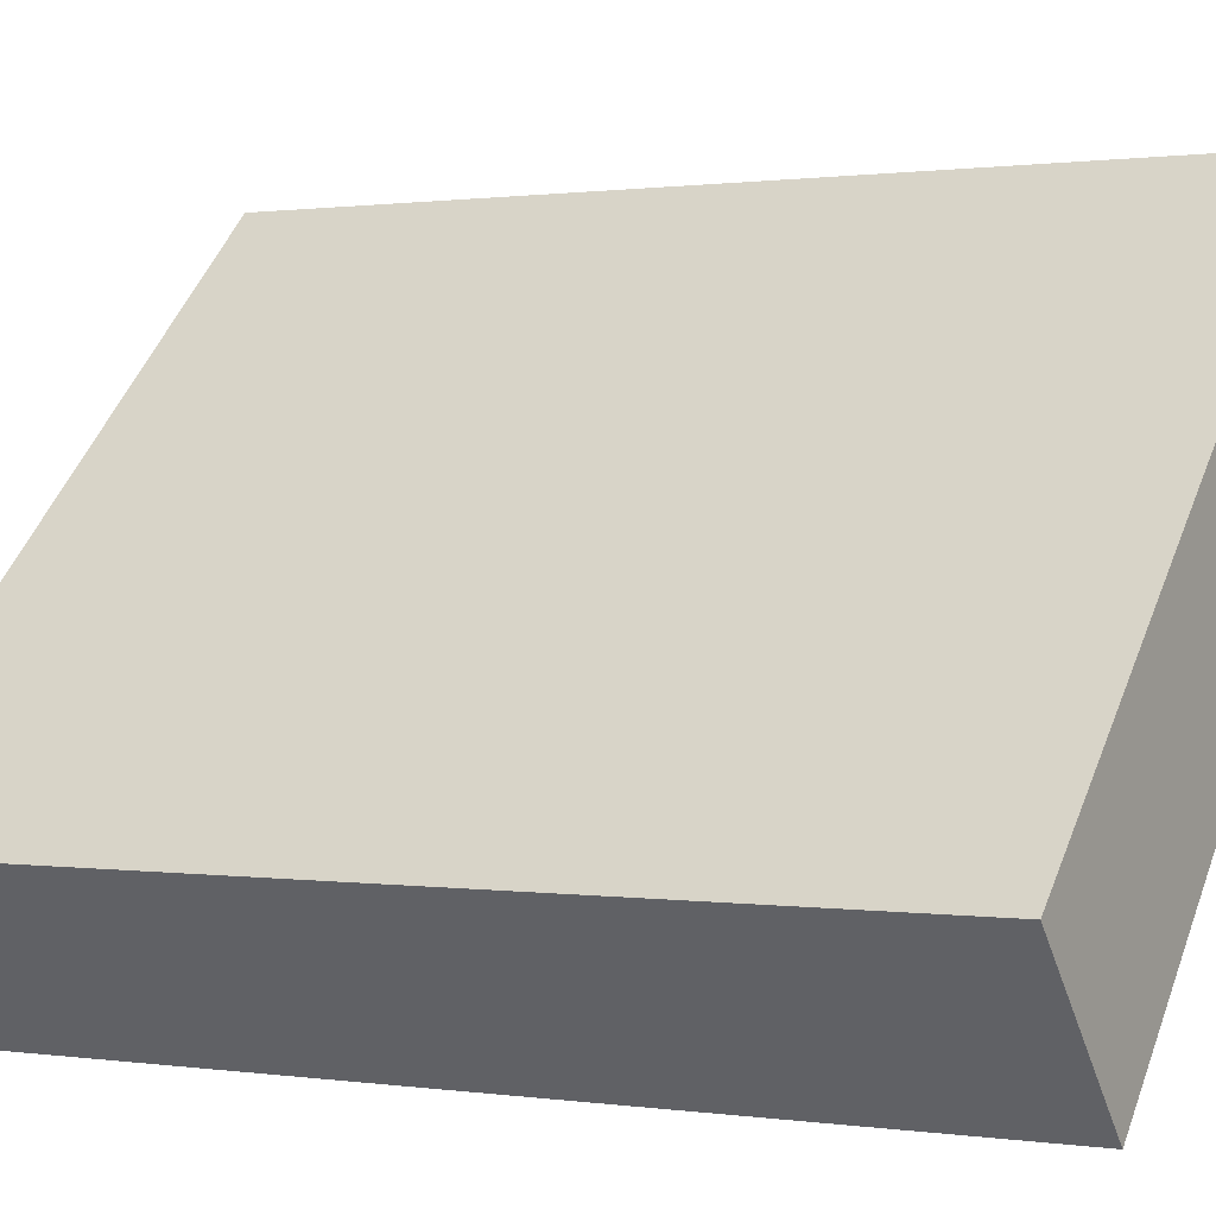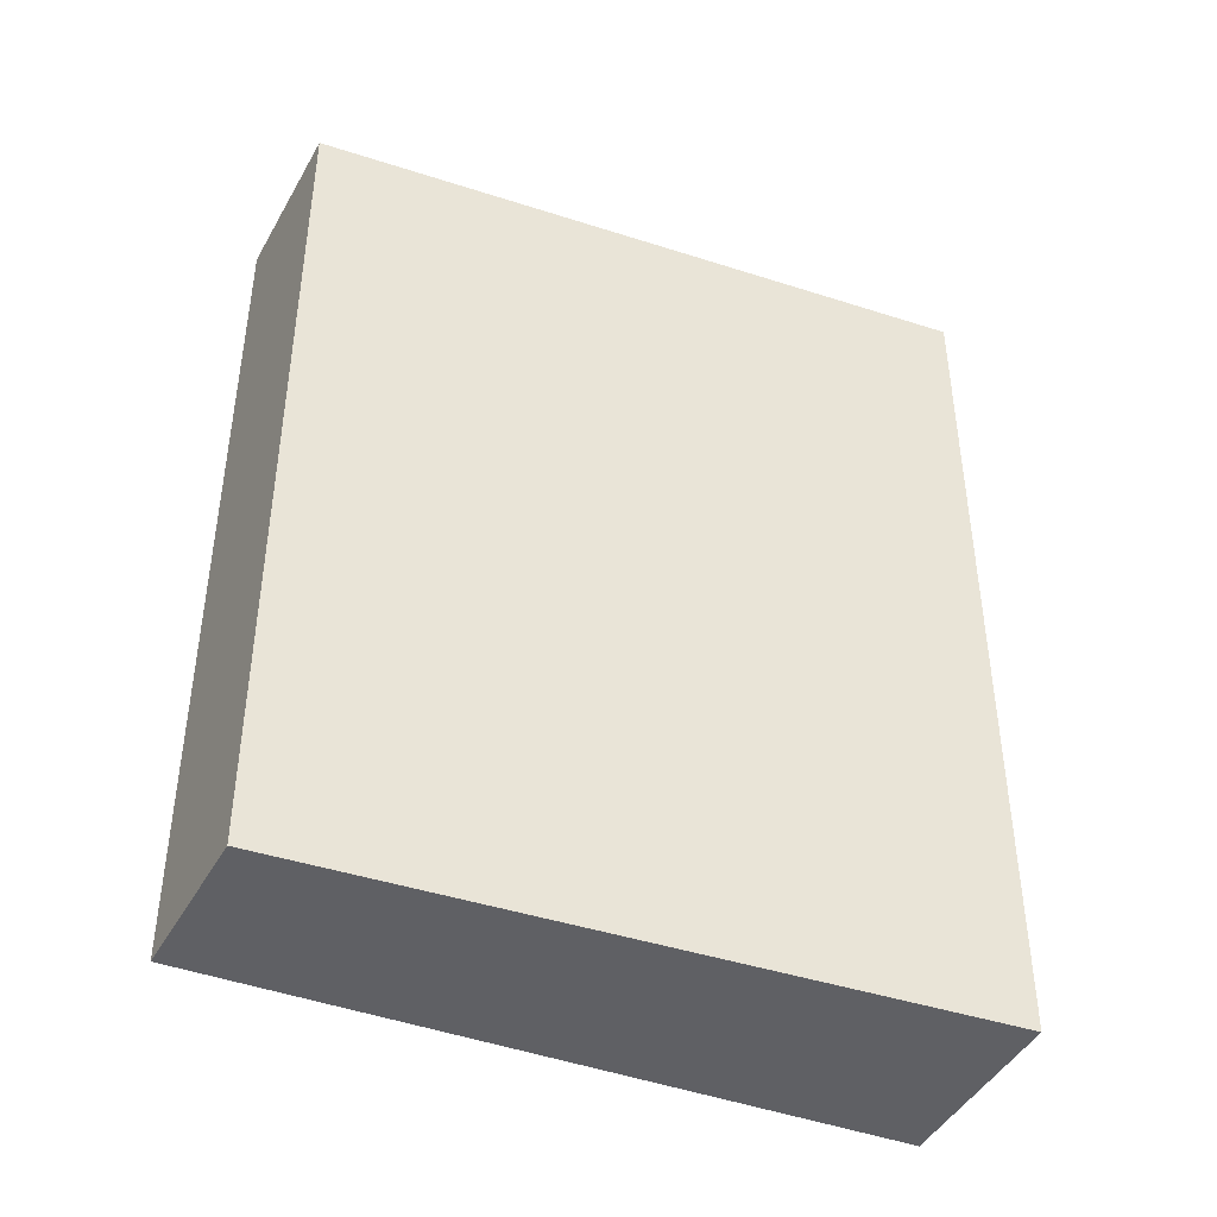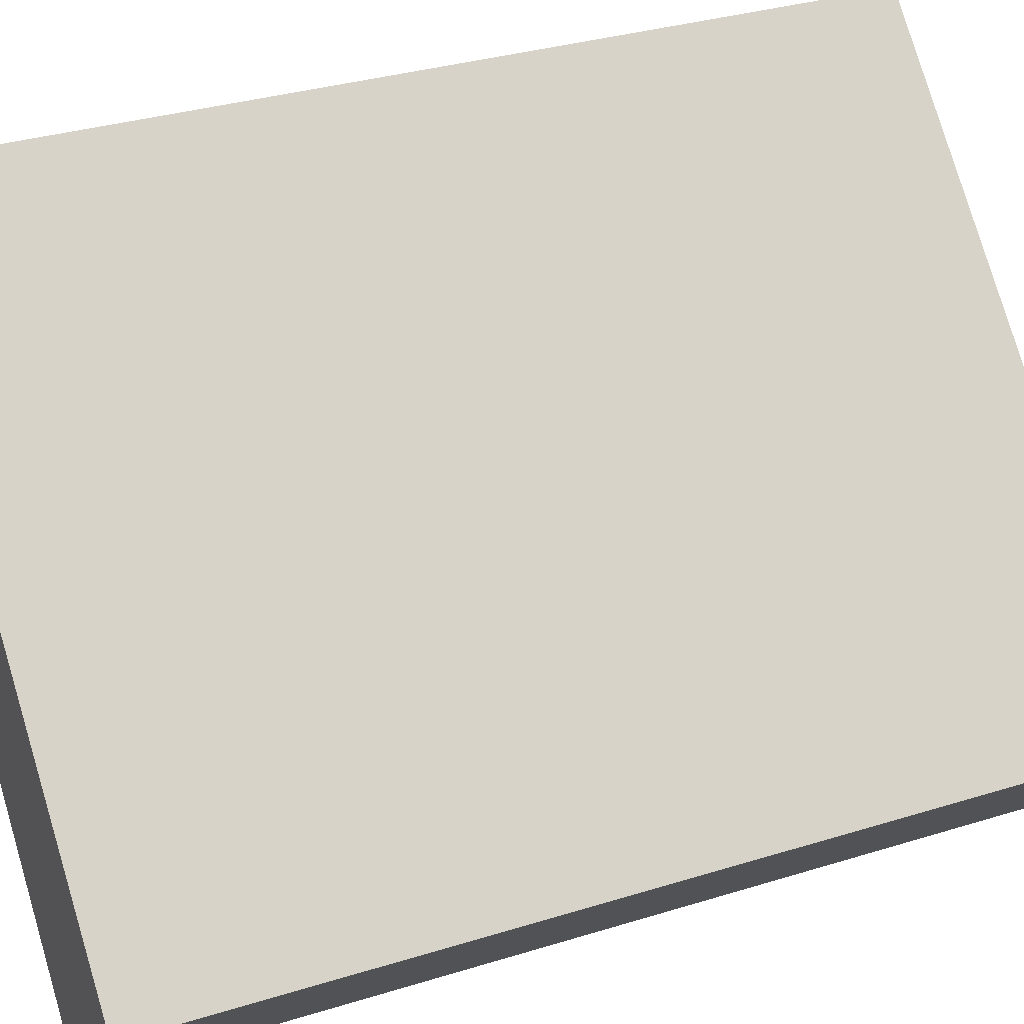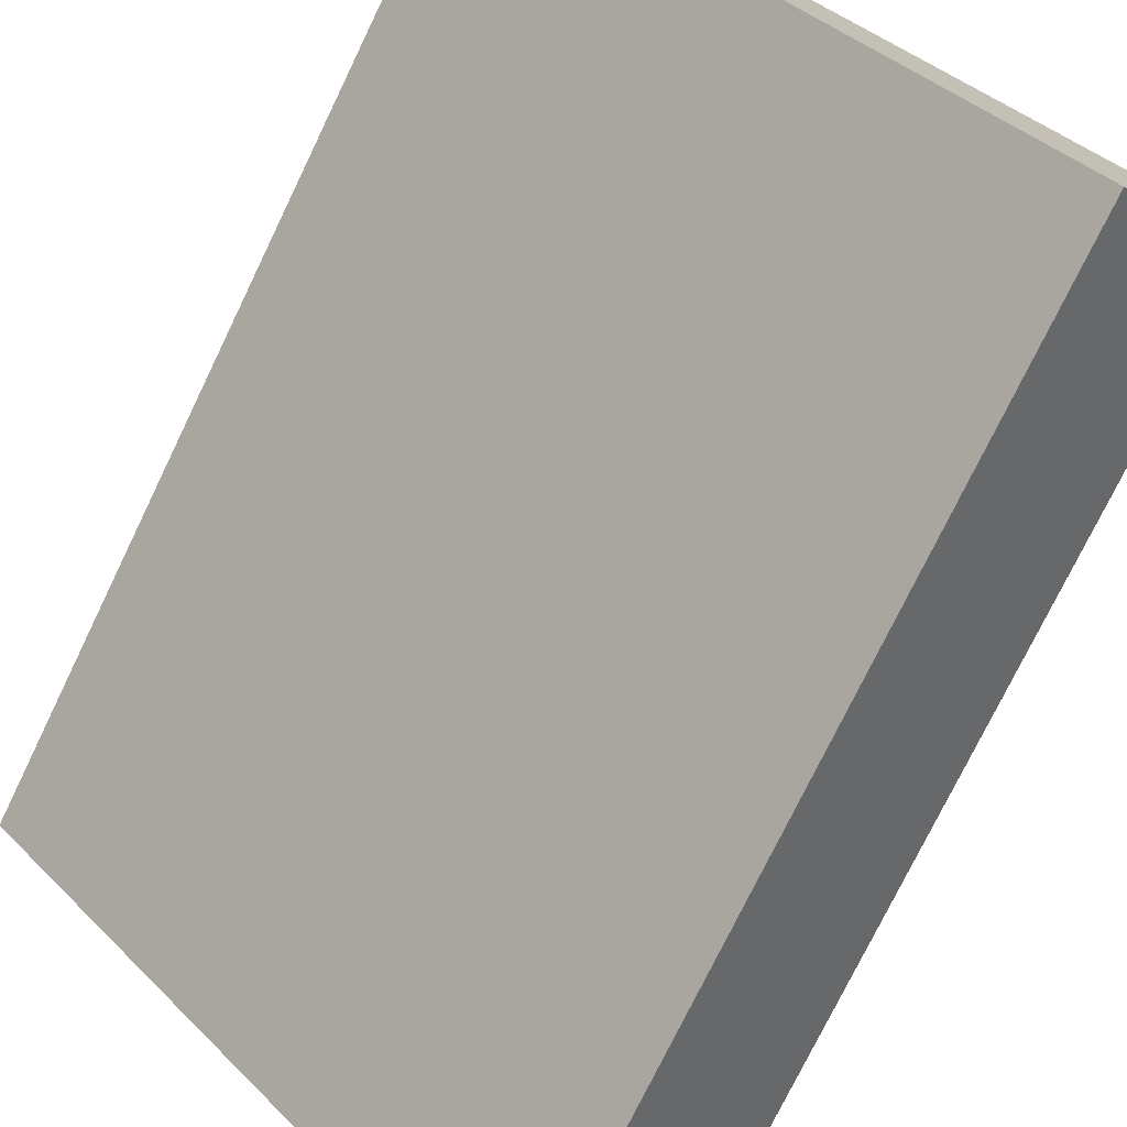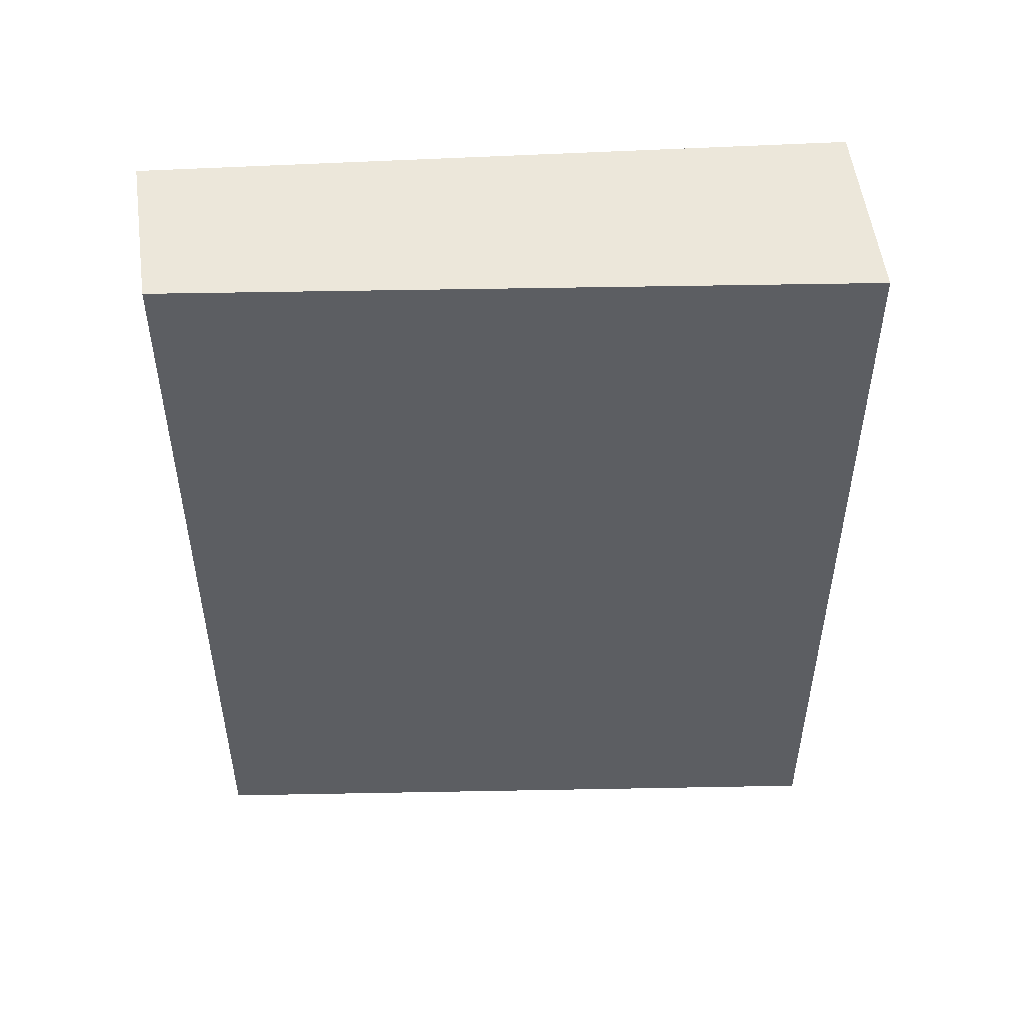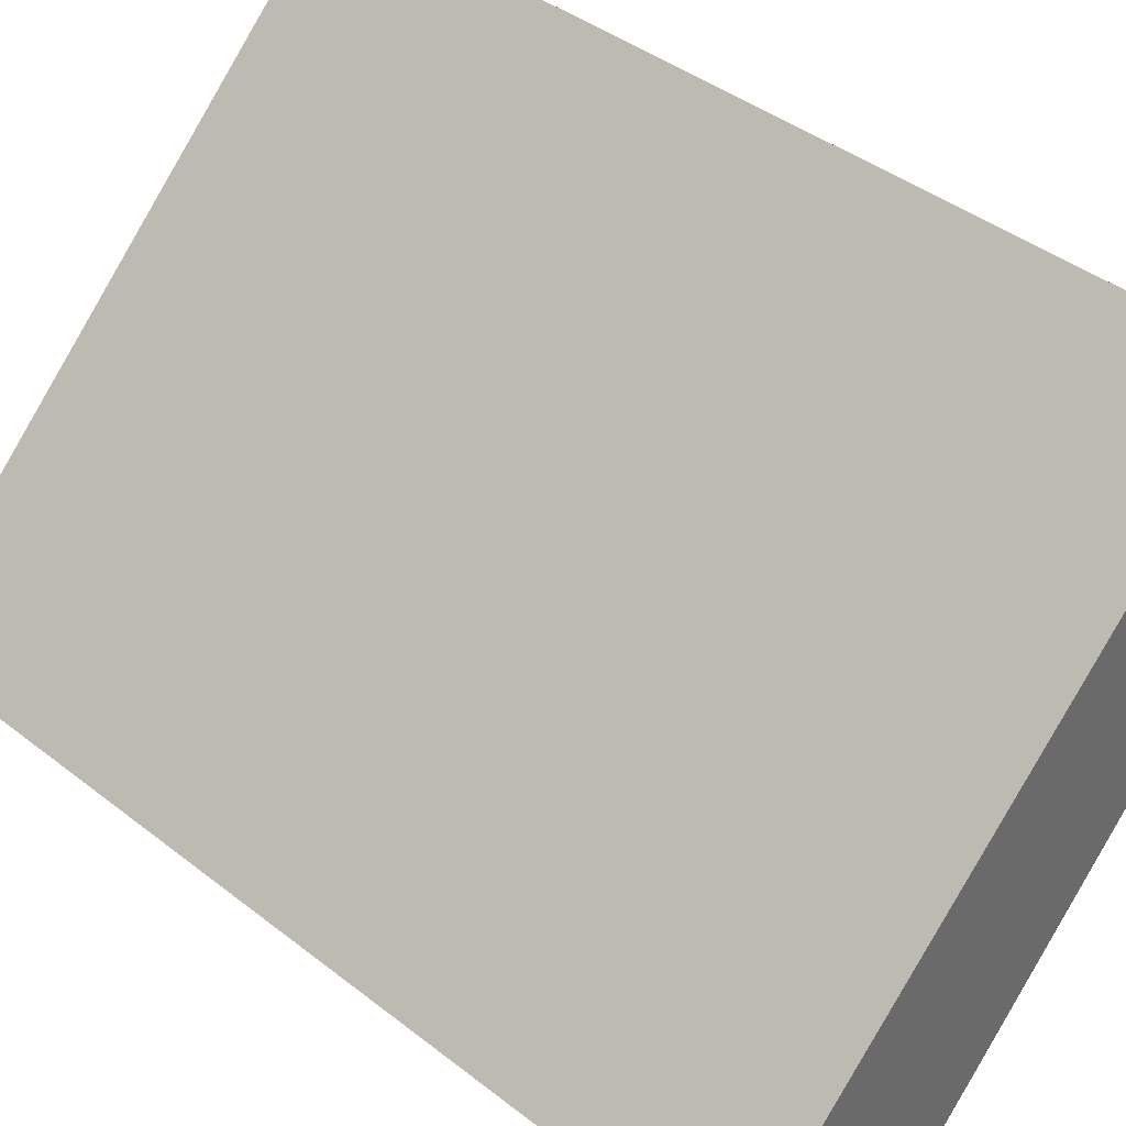
<metadata>
{"format":"obj","ext":"obj","renderer":"f3d","projection":"perspective","resolution":1024,"background":"white","views":[{"elev":0.7,"azim":-60.4,"up":"+Z"},{"elev":-44.0,"azim":112.9,"up":"+Y"},{"elev":32.4,"azim":-113.5,"up":"+Z"},{"elev":-75.4,"azim":154.2,"up":"+Z"},{"elev":51.8,"azim":132.5,"up":"+Y"},{"elev":40.3,"azim":-46.0,"up":"+Z"}]}
</metadata>
<code>
v  0 5.456 3.341e-16
v  3.672 5.456 2.152
v  0.767 5.456 -0.892
v  3.029 5.456 2.932
v  0.767 5.462e-17 -0.892
v  0 0 0
v  3.029 -1.795e-16 2.932
v  3.672 -1.318e-16 2.152
g defaultobject
f 1 2 3
f 2 1 4
f 5 1 3
f 1 5 6
f 6 4 1
f 4 6 7
f 8 3 2
f 3 8 5
f 7 2 4
f 2 7 8
f 8 6 5
f 6 8 7

</code>
